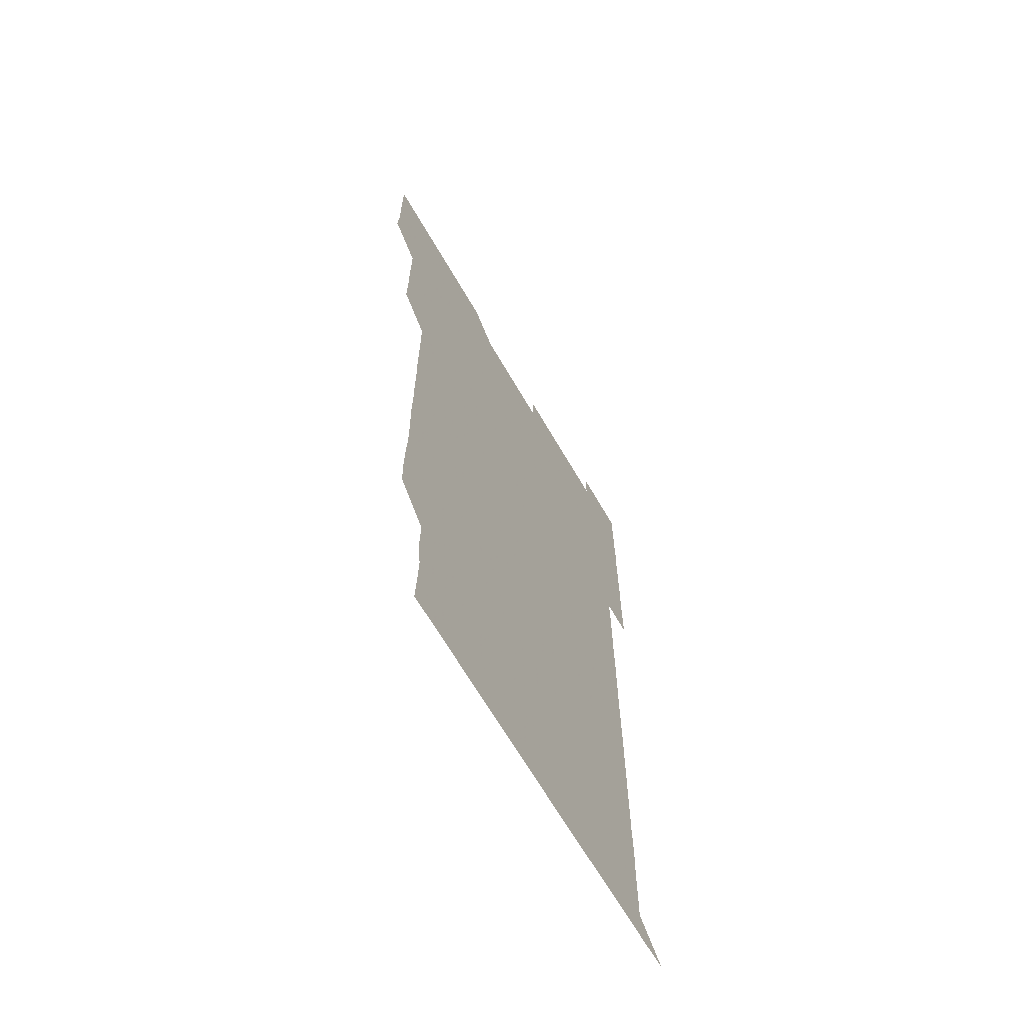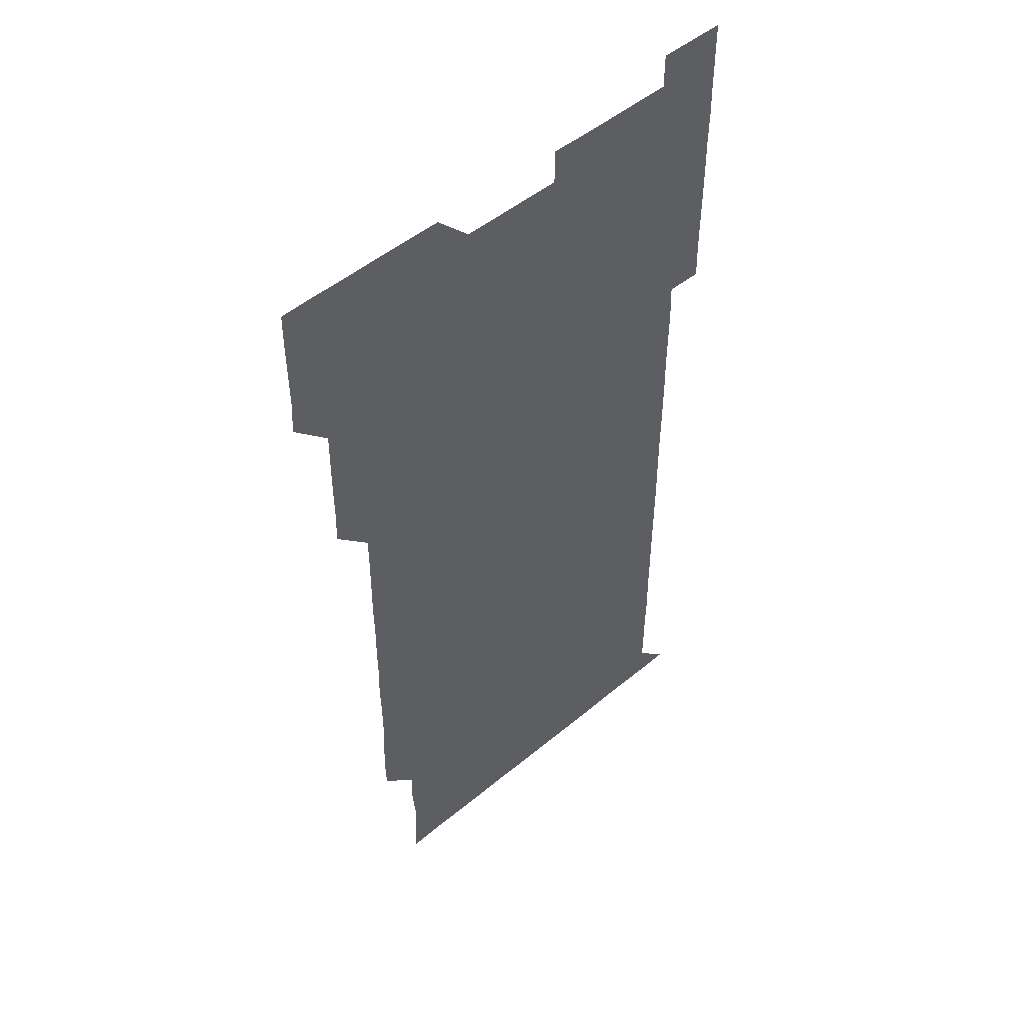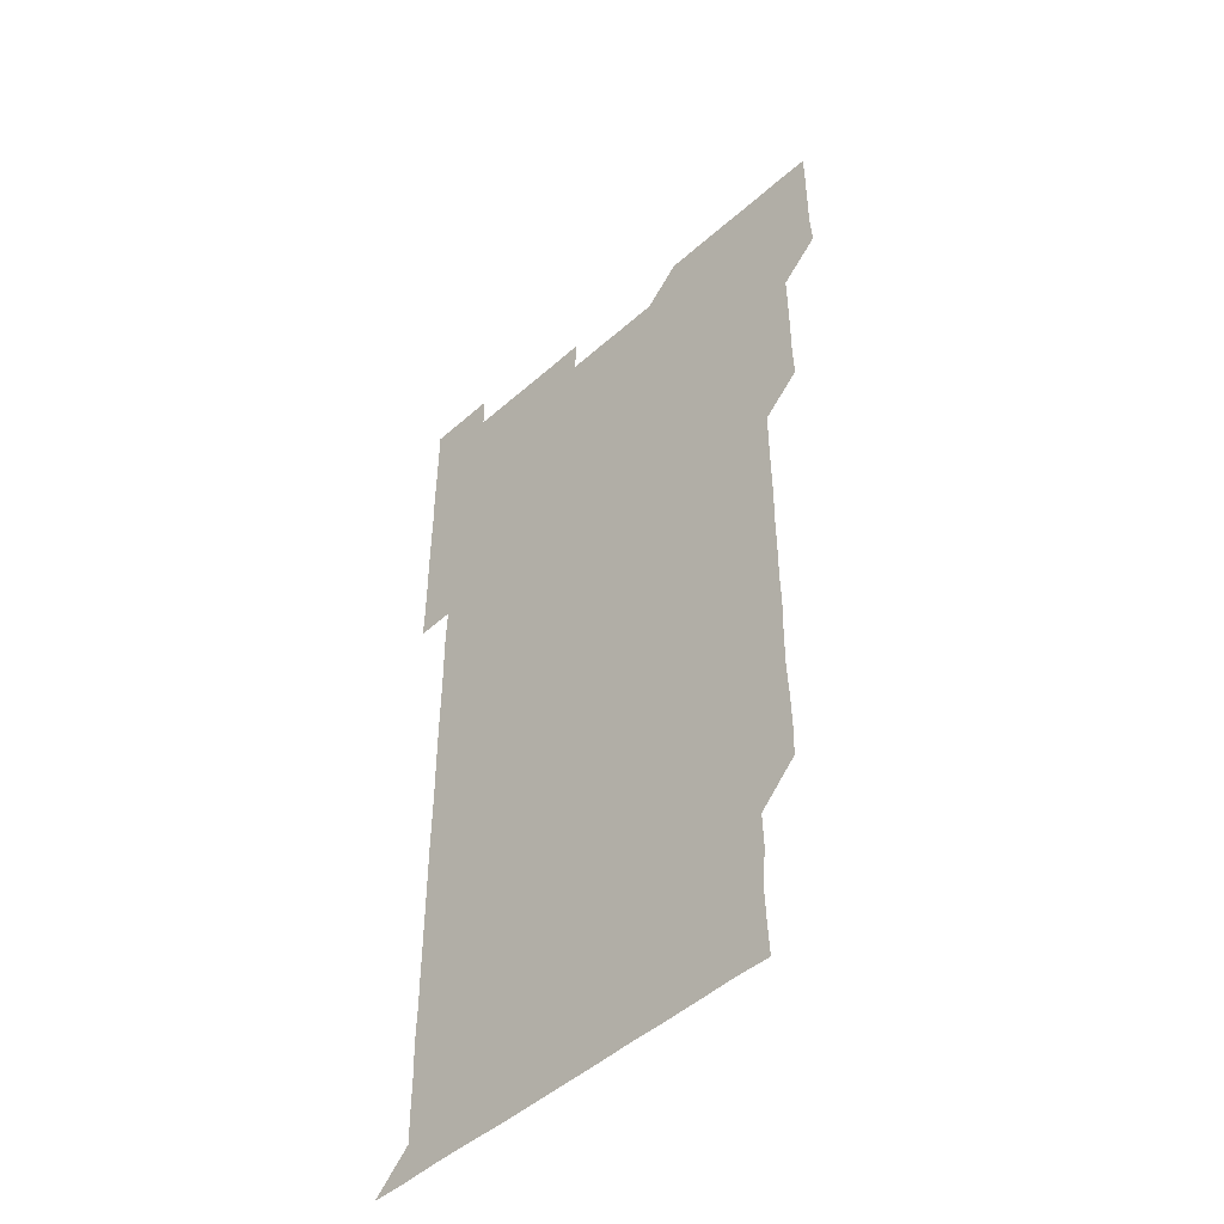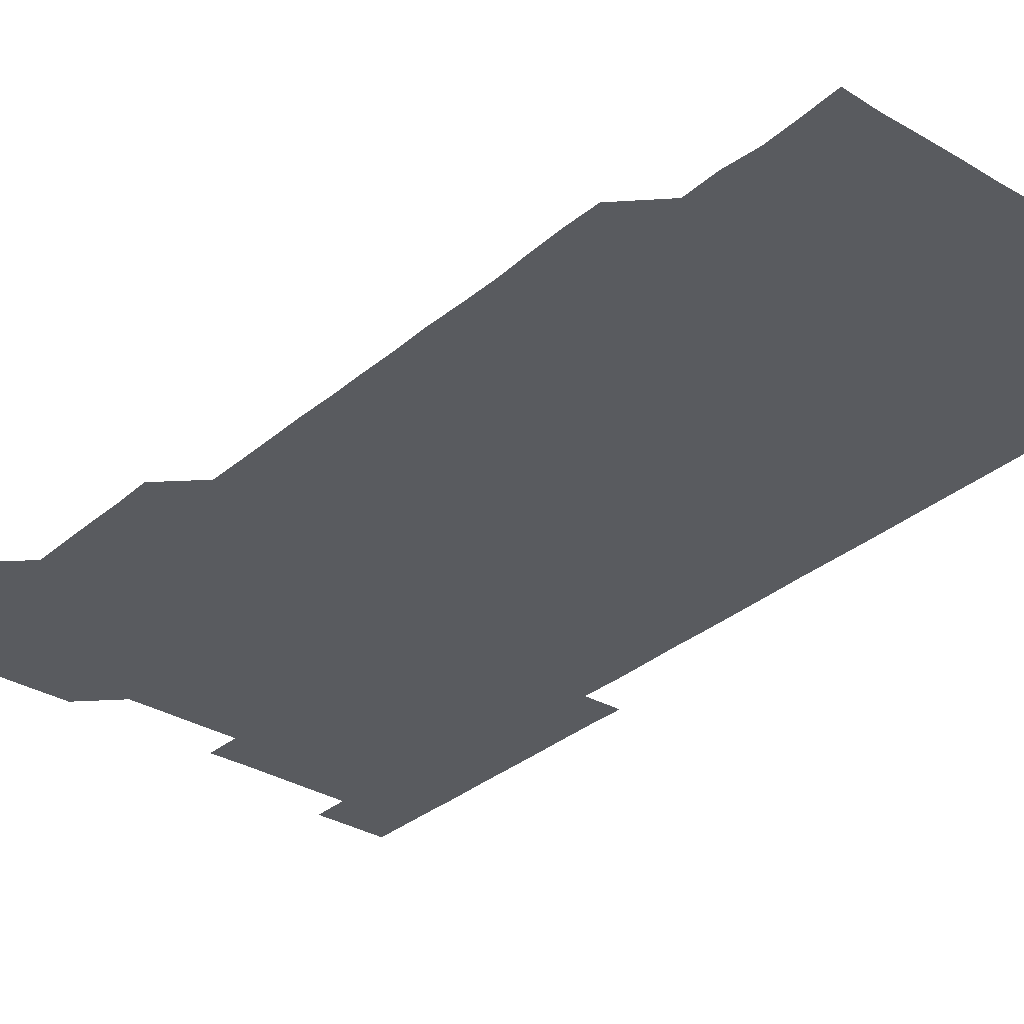
<metadata>
{"format":"obj","ext":"obj","renderer":"f3d","projection":"perspective","resolution":1024,"background":"white","views":[{"elev":-66.7,"azim":-59.8,"up":"+Y"},{"elev":49.2,"azim":-42.8,"up":"+Y"},{"elev":-48.3,"azim":-135.3,"up":"+Y"},{"elev":-32.1,"azim":-40.2,"up":"+Z"}]}
</metadata>
<code>
v 480.3 526.2 0
v 481.1 540.6 0
v 481 555.9 0
v 480.9 571.1 0
v 481.1 585.9 0
v 495.6 450.8 0
v 496 465.8 0
v 495.9 480.7 0
v 496 495.7 0
v 496.1 511.1 0
v 496.4 526.2 0
v 496.1 541 0
v 496 556 0
v 496.3 570.7 0
v 495.9 586.2 0
v 510.5 256 0
v 510.2 270.8 0
v 510.5 284.8 0
v 511.1 299.6 0
v 511 315.4 0
v 510.7 330.3 0
v 511 345.4 0
v 510.9 360.4 0
v 511 375.7 0
v 510.7 390.7 0
v 510.9 405.6 0
v 511 420.6 0
v 510.9 436 0
v 510.9 451 0
v 511.2 466.1 0
v 510.7 480.9 0
v 511 496 0
v 511.1 511 0
v 511.1 525.9 0
v 510.7 541 0
v 511.3 555.9 0
v 511.1 570.9 0
v 511 586 0
v 525.8 180.7 0
v 526.5 195.7 0
v 526.9 210.6 0
v 525.5 225.4 0
v 525.9 240.5 0
v 526.3 256 0
v 526.7 271.2 0
v 526.3 286.5 0
v 526 301.3 0
v 526.4 316.1 0
v 526.1 331.2 0
v 526.1 346.1 0
v 526 361 0
v 526.2 376 0
v 526.1 391.1 0
v 526.1 406.1 0
v 526 421 0
v 526.3 436.1 0
v 526 451 0
v 526.2 466.1 0
v 525.9 481 0
v 526.3 496.1 0
v 525.9 511 0
v 525.9 526 0
v 526.1 541 0
v 526 556 0
v 526 570.9 0
v 526 586.2 0
v 540.8 181.3 0
v 540.3 194.9 0
v 541.4 211.6 0
v 540.9 226.1 0
v 540.9 240.9 0
v 541.3 256.2 0
v 541.2 271.1 0
v 541.1 286.1 0
v 541.2 301.2 0
v 541.1 316.1 0
v 540.9 331 0
v 541.5 346.5 0
v 541.1 361 0
v 541.1 376.1 0
v 541.2 391.1 0
v 541 406 0
v 541.1 421.1 0
v 540.9 435.9 0
v 541 451 0
v 541.1 466 0
v 541 481.1 0
v 541 496 0
v 541 511 0
v 541.2 526 0
v 541.1 541 0
v 541.2 555.7 0
v 541 571 0
v 540.9 586.3 0
v 555.5 181 0
v 556 196.2 0
v 556.2 211.2 0
v 556.2 226.3 0
v 556.3 241.4 0
v 556.2 256.2 0
v 556 271 0
v 556.1 286.2 0
v 556.1 301.1 0
v 556 316 0
v 556 331.1 0
v 555.9 345.8 0
v 556.1 361.1 0
v 556.1 376.1 0
v 556 391 0
v 556.2 406.2 0
v 556.1 421.1 0
v 556.1 436 0
v 556 451 0
v 556.1 466.1 0
v 556.1 481.1 0
v 556.1 496 0
v 556.1 511 0
v 556 526 0
v 556.1 541 0
v 556.1 555.9 0
v 556 570.8 0
v 555.7 586.1 0
v 570.5 180.9 0
v 570.8 196.4 0
v 571.5 211.6 0
v 571.2 226.2 0
v 571 241 0
v 571.1 256.2 0
v 571.1 271.2 0
v 571 286 0
v 571 301 0
v 571.1 316.1 0
v 571.1 331.1 0
v 571.1 346.2 0
v 571.2 361.2 0
v 571.1 376 0
v 570.9 390.9 0
v 571.1 406.1 0
v 571 421 0
v 571.1 436.2 0
v 571 451 0
v 571 466 0
v 571 481 0
v 571 496 0
v 571 511 0
v 571.1 526 0
v 571.1 540.9 0
v 571 555.9 0
v 570.7 571.1 0
v 585.9 181 0
v 586 195.2 0
v 585.7 211.3 0
v 586.1 226.3 0
v 586.1 241.3 0
v 586 255.9 0
v 586.1 271.2 0
v 586 286 0
v 586 301 0
v 586.1 316.3 0
v 586 331.1 0
v 585.9 345.6 0
v 586 361.3 0
v 586.2 376.2 0
v 586 391 0
v 586 406 0
v 585.9 420.8 0
v 586 436.1 0
v 586 451 0
v 586 466 0
v 586 481 0
v 586 496 0
v 586.1 511 0
v 586 526 0
v 586 540.9 0
v 586 555.9 0
v 585.9 571 0
v 600.7 180.7 0
v 601.2 196 0
v 600.9 211.2 0
v 601 226.3 0
v 601 241.1 0
v 600.9 255.8 0
v 601 271.3 0
v 601 286 0
v 601 301.1 0
v 601 315.9 0
v 601 331 0
v 601.1 346 0
v 601 360.8 0
v 601 376.3 0
v 601 391 0
v 601 406.1 0
v 601 421 0
v 601 436 0
v 601 451.1 0
v 601 466.1 0
v 601 481 0
v 601 496.1 0
v 601 511 0
v 601 526 0
v 601 541.1 0
v 601 555.9 0
v 600.9 571 0
v 615.8 180.7 0
v 616.2 196.3 0
v 616.1 210.8 0
v 615.9 226.2 0
v 615.9 241.3 0
v 616 256.2 0
v 616 271 0
v 616.1 286.1 0
v 616 301 0
v 616 316.3 0
v 616 330.6 0
v 616 346.3 0
v 616 361.1 0
v 616 375.9 0
v 616 391.1 0
v 616 406 0
v 616 421.1 0
v 616 435.9 0
v 616 451.2 0
v 616 466 0
v 616 481 0
v 616 496 0
v 616 511 0
v 616 526 0
v 616 540.9 0
v 616 556 0
v 616.1 570.9 0
v 615.9 586.2 0
v 631 180.6 0
v 630.9 196.3 0
v 631.1 211.3 0
v 631 226.1 0
v 630.9 241.1 0
v 630.9 256.2 0
v 631.1 270.7 0
v 630.9 286.4 0
v 631 301.2 0
v 631 316 0
v 631.1 331.3 0
v 631 346.2 0
v 631 361.1 0
v 631 376 0
v 630.9 391.1 0
v 631 406.1 0
v 631 421 0
v 631 436.1 0
v 631 451 0
v 631 466.1 0
v 630.9 481 0
v 631.1 496 0
v 630.9 511.1 0
v 631 526 0
v 631 541 0
v 631 555.9 0
v 631 571.1 0
v 630.9 585.9 0
v 646.1 180.6 0
v 645.8 196 0
v 645.9 211.3 0
v 645.9 226.3 0
v 646 241 0
v 646.2 255.6 0
v 645.9 271.2 0
v 646 286 0
v 645.8 301.2 0
v 646.1 315.8 0
v 645.9 331.3 0
v 645.9 346.1 0
v 645.9 361.1 0
v 646 376 0
v 646 391 0
v 646 406 0
v 645.9 421.1 0
v 646 436 0
v 646 451 0
v 645.9 466 0
v 646 481 0
v 646 496 0
v 646.1 511 0
v 645.9 526 0
v 646 541 0
v 646 555.9 0
v 646 571.1 0
v 646 585.9 0
v 661.2 181 0
v 661 196.1 0
v 660.8 211.4 0
v 660.8 226.2 0
v 660.9 241.1 0
v 660.8 256.5 0
v 661.1 270.9 0
v 660.9 286.2 0
v 661 301 0
v 660.9 316.3 0
v 661 331 0
v 661 346 0
v 661 361 0
v 660.8 376.2 0
v 660.9 391.1 0
v 660.9 406.1 0
v 660.9 421.1 0
v 660.9 436.1 0
v 660.9 451.1 0
v 660.9 466 0
v 661 481 0
v 660.8 496.1 0
v 661 511 0
v 660.9 526 0
v 661 541 0
v 661 556 0
v 661 571 0
v 661 586 0
v 676.3 181.1 0
v 676.3 195.6 0
v 675.9 210.9 0
v 675.9 226 0
v 675.9 241.1 0
v 675.9 256.1 0
v 675.9 271.1 0
v 675.8 286.2 0
v 675.9 301.1 0
v 675.7 316.3 0
v 675.8 331.2 0
v 675.8 346.1 0
v 675.8 361.1 0
v 675.9 376 0
v 676.2 390.9 0
v 675.7 406.2 0
v 676 421 0
v 675.8 436.1 0
v 675.9 451 0
v 675.9 466 0
v 675.9 481 0
v 675.9 496.1 0
v 675.7 511.1 0
v 676 526 0
v 675.8 541.1 0
v 675.9 556 0
v 676 570.9 0
v 676 586 0
v 676 601 0
v 691.3 180.7 0
v 690.6 196 0
v 690.8 210.7 0
v 690.8 225.8 0
v 691.3 240.6 0
v 690.9 255.6 0
v 691 270.6 0
v 691 285.6 0
v 691 300.6 0
v 691.1 315.6 0
v 691.2 330.6 0
v 691.1 345.6 0
v 691 360.7 0
v 691.1 375.8 0
v 691.2 390.8 0
v 691.2 405.7 0
v 691 420.8 0
v 691.2 435.8 0
v 691.3 450.8 0
v 690.7 466.6 0
v 690.9 480.8 0
v 691.2 495.9 0
v 690.7 511.1 0
v 691 526 0
v 690.8 541.1 0
v 690.7 556.1 0
v 690.7 570.9 0
v 690.9 585.9 0
v 691 600.9 0
v 705.9 180.9 0
v 706.5 466.1 0
v 706.2 480.7 0
v 706.2 495.8 0
v 706.3 510.8 0
v 706.2 525.8 0
v 706.1 540.8 0
v 706.4 555.9 0
v 706.1 570.9 0
v 706.1 586 0
v 706 601 0
f 10 11 1
f 1 11 2
f 11 12 2
f 2 12 3
f 12 13 3
f 3 13 4
f 13 14 4
f 4 14 5
f 14 15 5
f 28 29 6
f 6 29 7
f 29 30 7
f 7 30 8
f 30 31 8
f 8 31 9
f 31 32 9
f 9 32 10
f 32 33 10
f 10 33 11
f 33 34 11
f 11 34 12
f 34 35 12
f 12 35 13
f 35 36 13
f 13 36 14
f 36 37 14
f 14 37 15
f 37 38 15
f 43 44 16
f 16 44 17
f 44 45 17
f 17 45 18
f 45 46 18
f 18 46 19
f 46 47 19
f 19 47 20
f 47 48 20
f 20 48 21
f 48 49 21
f 21 49 22
f 49 50 22
f 22 50 23
f 50 51 23
f 23 51 24
f 51 52 24
f 24 52 25
f 52 53 25
f 25 53 26
f 53 54 26
f 26 54 27
f 54 55 27
f 27 55 28
f 55 56 28
f 28 56 29
f 56 57 29
f 29 57 30
f 57 58 30
f 30 58 31
f 58 59 31
f 31 59 32
f 59 60 32
f 32 60 33
f 60 61 33
f 33 61 34
f 61 62 34
f 34 62 35
f 62 63 35
f 35 63 36
f 63 64 36
f 36 64 37
f 64 65 37
f 37 65 38
f 65 66 38
f 39 67 40
f 67 68 40
f 40 68 41
f 68 69 41
f 41 69 42
f 69 70 42
f 42 70 43
f 70 71 43
f 43 71 44
f 71 72 44
f 44 72 45
f 72 73 45
f 45 73 46
f 73 74 46
f 46 74 47
f 74 75 47
f 47 75 48
f 75 76 48
f 48 76 49
f 76 77 49
f 49 77 50
f 77 78 50
f 50 78 51
f 78 79 51
f 51 79 52
f 79 80 52
f 52 80 53
f 80 81 53
f 53 81 54
f 81 82 54
f 54 82 55
f 82 83 55
f 55 83 56
f 83 84 56
f 56 84 57
f 84 85 57
f 57 85 58
f 85 86 58
f 58 86 59
f 86 87 59
f 59 87 60
f 87 88 60
f 60 88 61
f 88 89 61
f 61 89 62
f 89 90 62
f 62 90 63
f 90 91 63
f 63 91 64
f 91 92 64
f 64 92 65
f 92 93 65
f 65 93 66
f 93 94 66
f 67 95 68
f 95 96 68
f 68 96 69
f 96 97 69
f 69 97 70
f 97 98 70
f 70 98 71
f 98 99 71
f 71 99 72
f 99 100 72
f 72 100 73
f 100 101 73
f 73 101 74
f 101 102 74
f 74 102 75
f 102 103 75
f 75 103 76
f 103 104 76
f 76 104 77
f 104 105 77
f 77 105 78
f 105 106 78
f 78 106 79
f 106 107 79
f 79 107 80
f 107 108 80
f 80 108 81
f 108 109 81
f 81 109 82
f 109 110 82
f 82 110 83
f 110 111 83
f 83 111 84
f 111 112 84
f 84 112 85
f 112 113 85
f 85 113 86
f 113 114 86
f 86 114 87
f 114 115 87
f 87 115 88
f 115 116 88
f 88 116 89
f 116 117 89
f 89 117 90
f 117 118 90
f 90 118 91
f 118 119 91
f 91 119 92
f 119 120 92
f 92 120 93
f 120 121 93
f 93 121 94
f 121 122 94
f 95 123 96
f 123 124 96
f 96 124 97
f 124 125 97
f 97 125 98
f 125 126 98
f 98 126 99
f 126 127 99
f 99 127 100
f 127 128 100
f 100 128 101
f 128 129 101
f 101 129 102
f 129 130 102
f 102 130 103
f 130 131 103
f 103 131 104
f 131 132 104
f 104 132 105
f 132 133 105
f 105 133 106
f 133 134 106
f 106 134 107
f 134 135 107
f 107 135 108
f 135 136 108
f 108 136 109
f 136 137 109
f 109 137 110
f 137 138 110
f 110 138 111
f 138 139 111
f 111 139 112
f 139 140 112
f 112 140 113
f 140 141 113
f 113 141 114
f 141 142 114
f 114 142 115
f 142 143 115
f 115 143 116
f 143 144 116
f 116 144 117
f 144 145 117
f 117 145 118
f 145 146 118
f 118 146 119
f 146 147 119
f 119 147 120
f 147 148 120
f 120 148 121
f 148 149 121
f 121 149 122
f 123 150 124
f 150 151 124
f 124 151 125
f 151 152 125
f 125 152 126
f 152 153 126
f 126 153 127
f 153 154 127
f 127 154 128
f 154 155 128
f 128 155 129
f 155 156 129
f 129 156 130
f 156 157 130
f 130 157 131
f 157 158 131
f 131 158 132
f 158 159 132
f 132 159 133
f 159 160 133
f 133 160 134
f 160 161 134
f 134 161 135
f 161 162 135
f 135 162 136
f 162 163 136
f 136 163 137
f 163 164 137
f 137 164 138
f 164 165 138
f 138 165 139
f 165 166 139
f 139 166 140
f 166 167 140
f 140 167 141
f 167 168 141
f 141 168 142
f 168 169 142
f 142 169 143
f 169 170 143
f 143 170 144
f 170 171 144
f 144 171 145
f 171 172 145
f 145 172 146
f 172 173 146
f 146 173 147
f 173 174 147
f 147 174 148
f 174 175 148
f 148 175 149
f 175 176 149
f 150 177 151
f 177 178 151
f 151 178 152
f 178 179 152
f 152 179 153
f 179 180 153
f 153 180 154
f 180 181 154
f 154 181 155
f 181 182 155
f 155 182 156
f 182 183 156
f 156 183 157
f 183 184 157
f 157 184 158
f 184 185 158
f 158 185 159
f 185 186 159
f 159 186 160
f 186 187 160
f 160 187 161
f 187 188 161
f 161 188 162
f 188 189 162
f 162 189 163
f 189 190 163
f 163 190 164
f 190 191 164
f 164 191 165
f 191 192 165
f 165 192 166
f 192 193 166
f 166 193 167
f 193 194 167
f 167 194 168
f 194 195 168
f 168 195 169
f 195 196 169
f 169 196 170
f 196 197 170
f 170 197 171
f 197 198 171
f 171 198 172
f 198 199 172
f 172 199 173
f 199 200 173
f 173 200 174
f 200 201 174
f 174 201 175
f 201 202 175
f 175 202 176
f 202 203 176
f 177 204 178
f 204 205 178
f 178 205 179
f 205 206 179
f 179 206 180
f 206 207 180
f 180 207 181
f 207 208 181
f 181 208 182
f 208 209 182
f 182 209 183
f 209 210 183
f 183 210 184
f 210 211 184
f 184 211 185
f 211 212 185
f 185 212 186
f 212 213 186
f 186 213 187
f 213 214 187
f 187 214 188
f 214 215 188
f 188 215 189
f 215 216 189
f 189 216 190
f 216 217 190
f 190 217 191
f 217 218 191
f 191 218 192
f 218 219 192
f 192 219 193
f 219 220 193
f 193 220 194
f 220 221 194
f 194 221 195
f 221 222 195
f 195 222 196
f 222 223 196
f 196 223 197
f 223 224 197
f 197 224 198
f 224 225 198
f 198 225 199
f 225 226 199
f 199 226 200
f 226 227 200
f 200 227 201
f 227 228 201
f 201 228 202
f 228 229 202
f 202 229 203
f 229 230 203
f 204 232 205
f 232 233 205
f 205 233 206
f 233 234 206
f 206 234 207
f 234 235 207
f 207 235 208
f 235 236 208
f 208 236 209
f 236 237 209
f 209 237 210
f 237 238 210
f 210 238 211
f 238 239 211
f 211 239 212
f 239 240 212
f 212 240 213
f 240 241 213
f 213 241 214
f 241 242 214
f 214 242 215
f 242 243 215
f 215 243 216
f 243 244 216
f 216 244 217
f 244 245 217
f 217 245 218
f 245 246 218
f 218 246 219
f 246 247 219
f 219 247 220
f 247 248 220
f 220 248 221
f 248 249 221
f 221 249 222
f 249 250 222
f 222 250 223
f 250 251 223
f 223 251 224
f 251 252 224
f 224 252 225
f 252 253 225
f 225 253 226
f 253 254 226
f 226 254 227
f 254 255 227
f 227 255 228
f 255 256 228
f 228 256 229
f 256 257 229
f 229 257 230
f 257 258 230
f 230 258 231
f 258 259 231
f 232 260 233
f 260 261 233
f 233 261 234
f 261 262 234
f 234 262 235
f 262 263 235
f 235 263 236
f 263 264 236
f 236 264 237
f 264 265 237
f 237 265 238
f 265 266 238
f 238 266 239
f 266 267 239
f 239 267 240
f 267 268 240
f 240 268 241
f 268 269 241
f 241 269 242
f 269 270 242
f 242 270 243
f 270 271 243
f 243 271 244
f 271 272 244
f 244 272 245
f 272 273 245
f 245 273 246
f 273 274 246
f 246 274 247
f 274 275 247
f 247 275 248
f 275 276 248
f 248 276 249
f 276 277 249
f 249 277 250
f 277 278 250
f 250 278 251
f 278 279 251
f 251 279 252
f 279 280 252
f 252 280 253
f 280 281 253
f 253 281 254
f 281 282 254
f 254 282 255
f 282 283 255
f 255 283 256
f 283 284 256
f 256 284 257
f 284 285 257
f 257 285 258
f 285 286 258
f 258 286 259
f 286 287 259
f 260 288 261
f 288 289 261
f 261 289 262
f 289 290 262
f 262 290 263
f 290 291 263
f 263 291 264
f 291 292 264
f 264 292 265
f 292 293 265
f 265 293 266
f 293 294 266
f 266 294 267
f 294 295 267
f 267 295 268
f 295 296 268
f 268 296 269
f 296 297 269
f 269 297 270
f 297 298 270
f 270 298 271
f 298 299 271
f 271 299 272
f 299 300 272
f 272 300 273
f 300 301 273
f 273 301 274
f 301 302 274
f 274 302 275
f 302 303 275
f 275 303 276
f 303 304 276
f 276 304 277
f 304 305 277
f 277 305 278
f 305 306 278
f 278 306 279
f 306 307 279
f 279 307 280
f 307 308 280
f 280 308 281
f 308 309 281
f 281 309 282
f 309 310 282
f 282 310 283
f 310 311 283
f 283 311 284
f 311 312 284
f 284 312 285
f 312 313 285
f 285 313 286
f 313 314 286
f 286 314 287
f 314 315 287
f 288 316 289
f 316 317 289
f 289 317 290
f 317 318 290
f 290 318 291
f 318 319 291
f 291 319 292
f 319 320 292
f 292 320 293
f 320 321 293
f 293 321 294
f 321 322 294
f 294 322 295
f 322 323 295
f 295 323 296
f 323 324 296
f 296 324 297
f 324 325 297
f 297 325 298
f 325 326 298
f 298 326 299
f 326 327 299
f 299 327 300
f 327 328 300
f 300 328 301
f 328 329 301
f 301 329 302
f 329 330 302
f 302 330 303
f 330 331 303
f 303 331 304
f 331 332 304
f 304 332 305
f 332 333 305
f 305 333 306
f 333 334 306
f 306 334 307
f 334 335 307
f 307 335 308
f 335 336 308
f 308 336 309
f 336 337 309
f 309 337 310
f 337 338 310
f 310 338 311
f 338 339 311
f 311 339 312
f 339 340 312
f 312 340 313
f 340 341 313
f 313 341 314
f 341 342 314
f 314 342 315
f 342 343 315
f 316 345 317
f 345 346 317
f 317 346 318
f 346 347 318
f 318 347 319
f 347 348 319
f 319 348 320
f 348 349 320
f 320 349 321
f 349 350 321
f 321 350 322
f 350 351 322
f 322 351 323
f 351 352 323
f 323 352 324
f 352 353 324
f 324 353 325
f 353 354 325
f 325 354 326
f 354 355 326
f 326 355 327
f 355 356 327
f 327 356 328
f 356 357 328
f 328 357 329
f 357 358 329
f 329 358 330
f 358 359 330
f 330 359 331
f 359 360 331
f 331 360 332
f 360 361 332
f 332 361 333
f 361 362 333
f 333 362 334
f 362 363 334
f 334 363 335
f 363 364 335
f 335 364 336
f 364 365 336
f 336 365 337
f 365 366 337
f 337 366 338
f 366 367 338
f 338 367 339
f 367 368 339
f 339 368 340
f 368 369 340
f 340 369 341
f 369 370 341
f 341 370 342
f 370 371 342
f 342 371 343
f 371 372 343
f 343 372 344
f 372 373 344
f 345 374 346
f 364 375 365
f 375 376 365
f 365 376 366
f 376 377 366
f 366 377 367
f 377 378 367
f 367 378 368
f 378 379 368
f 368 379 369
f 379 380 369
f 369 380 370
f 380 381 370
f 370 381 371
f 381 382 371
f 371 382 372
f 382 383 372
f 372 383 373
f 383 384 373

</code>
